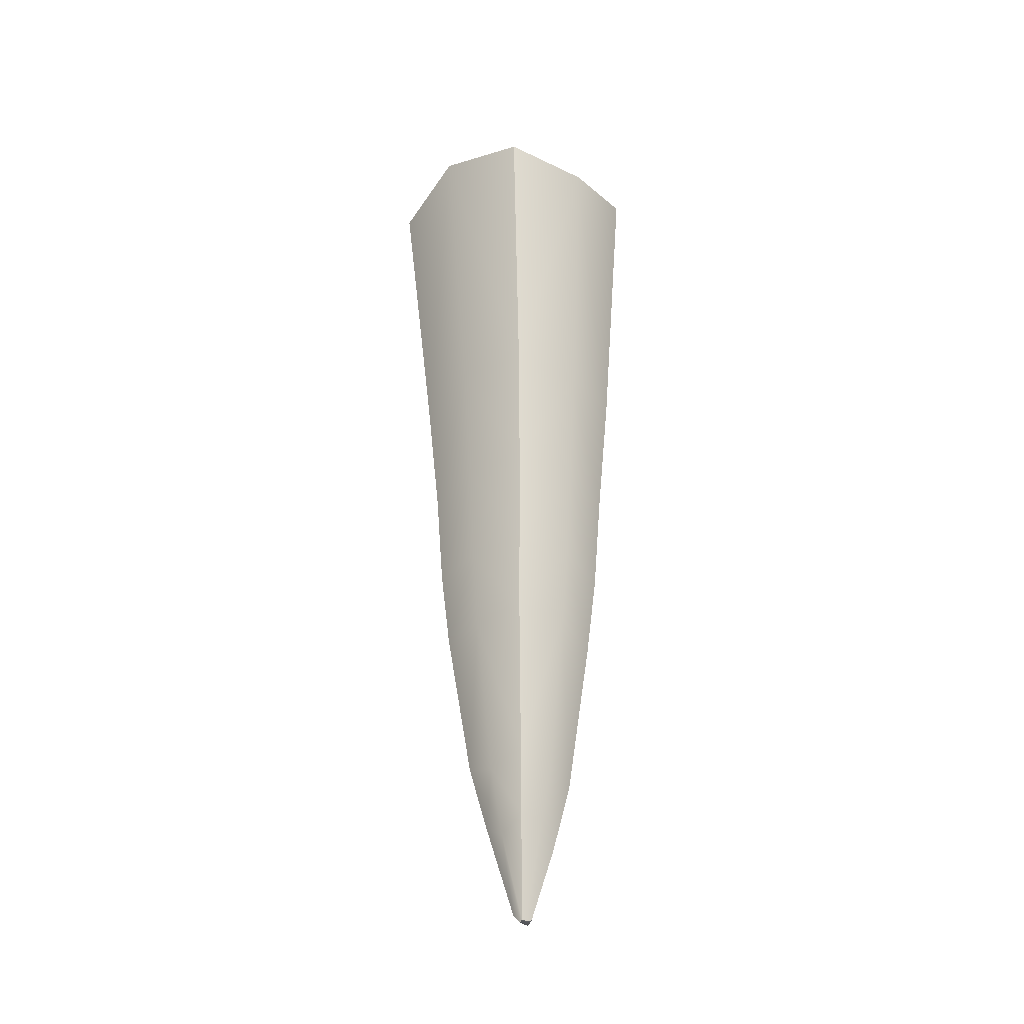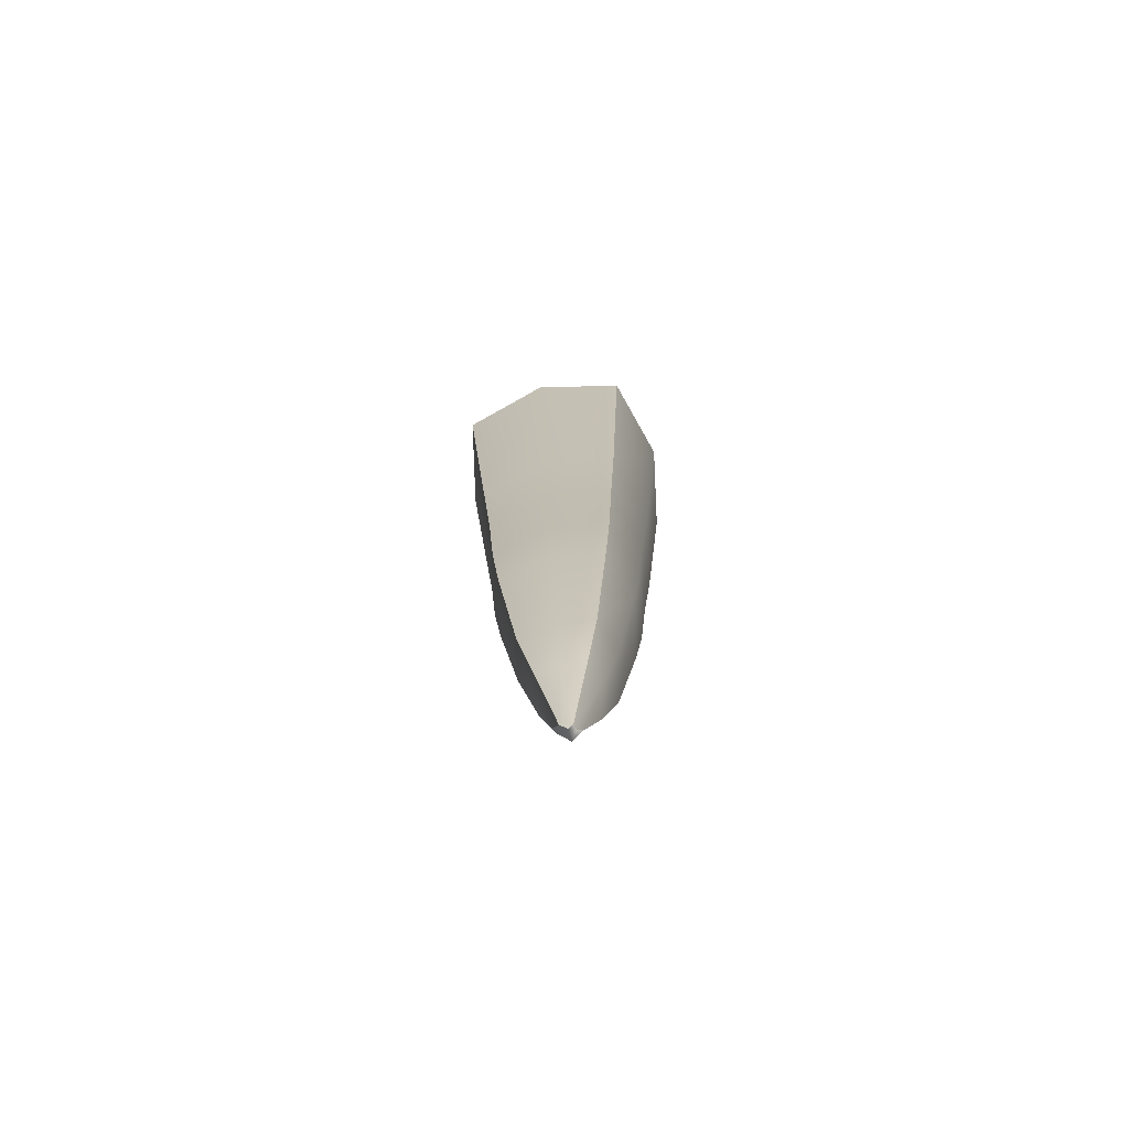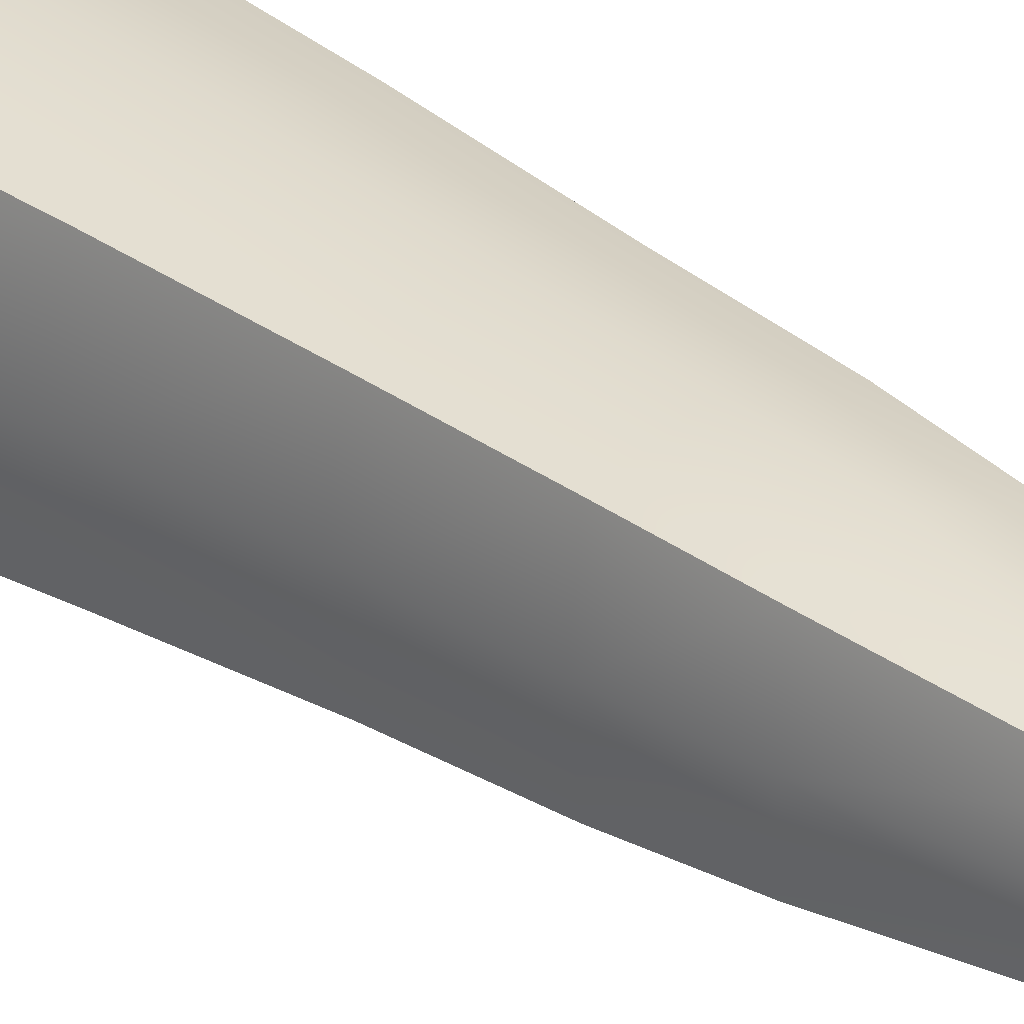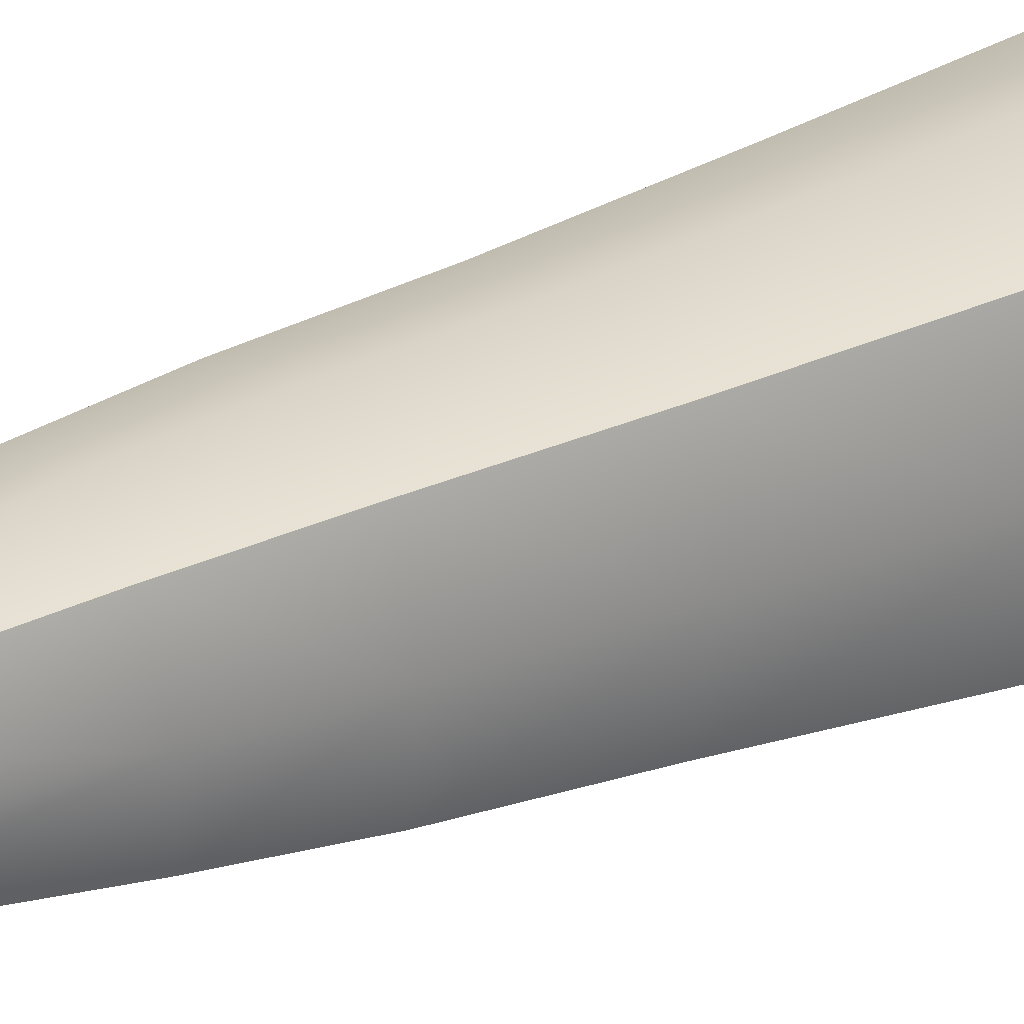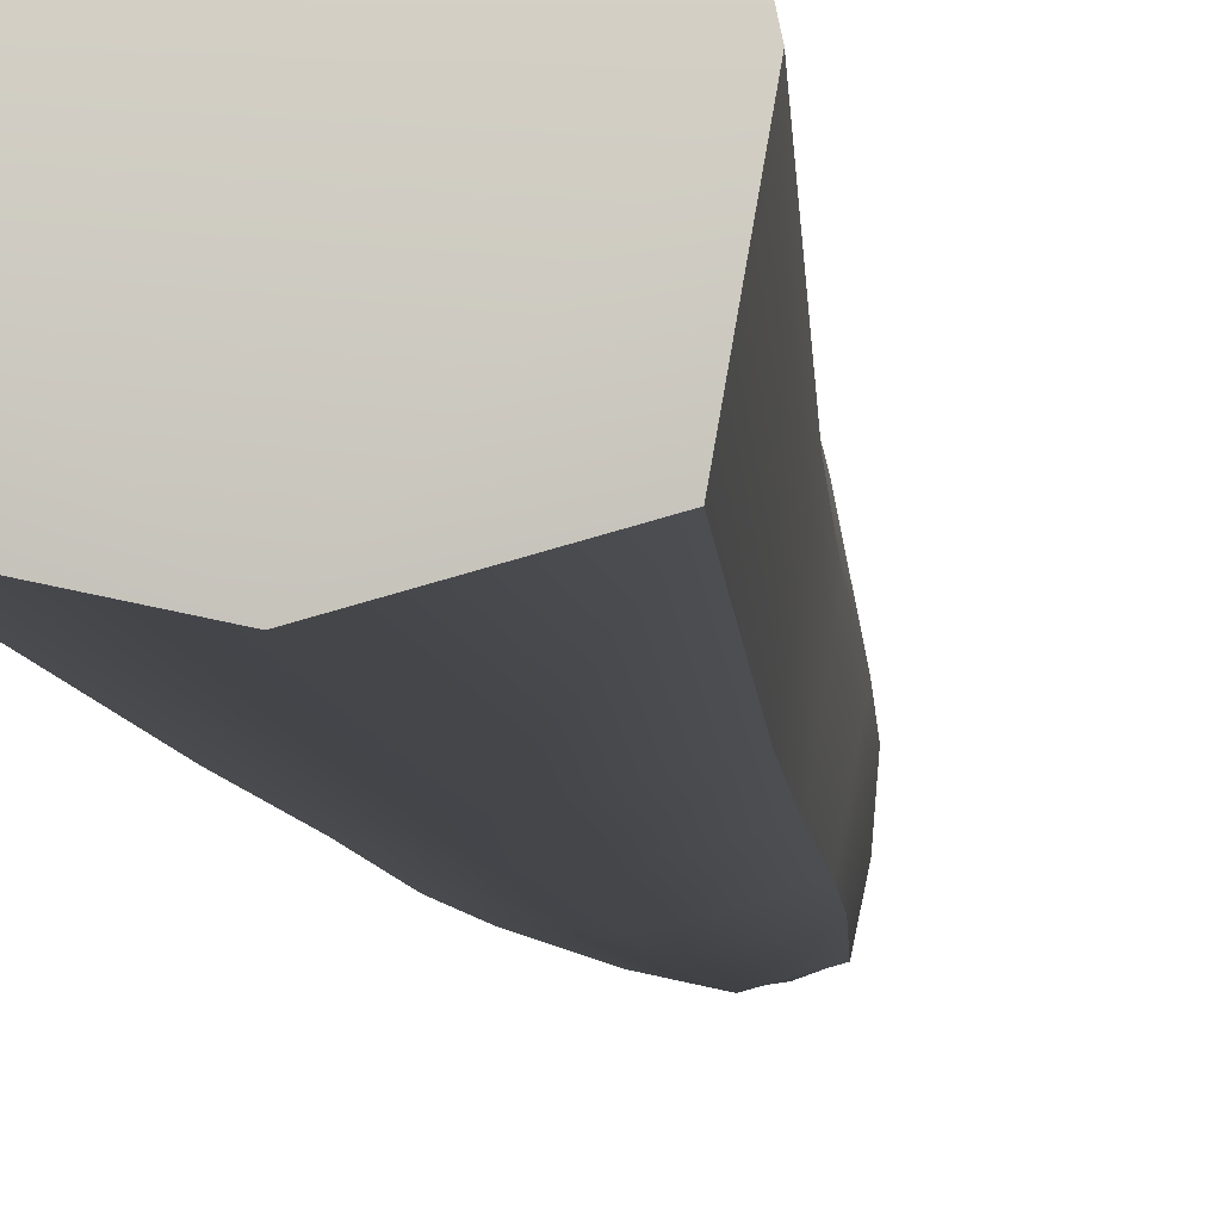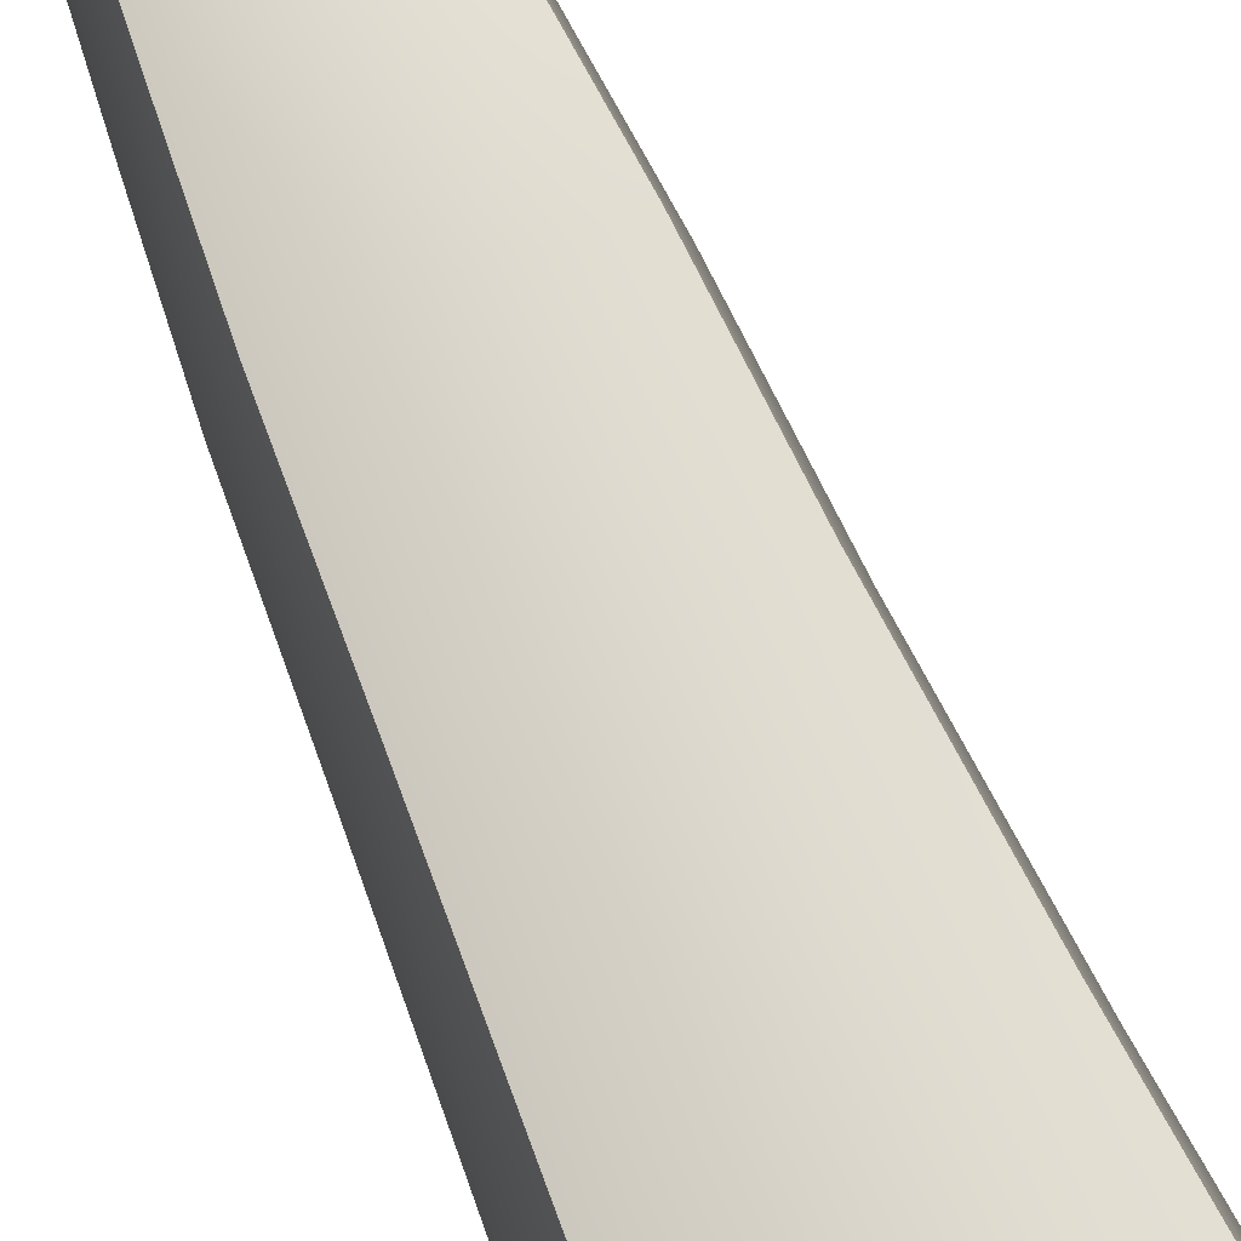
<metadata>
{"format":"obj","ext":"obj","renderer":"f3d","projection":"perspective","resolution":1024,"background":"white","views":[{"elev":-36.2,"azim":-46.0,"up":"+Y"},{"elev":-76.0,"azim":-74.5,"up":"+Y"},{"elev":28.9,"azim":-42.6,"up":"+Z"},{"elev":26.8,"azim":55.7,"up":"+Z"},{"elev":-13.9,"azim":-170.9,"up":"+Z"},{"elev":76.9,"azim":156.6,"up":"+Z"}]}
</metadata>
<code>
g default
v -0.04823 -0.02955 0.01493
v -0.02617 -0.03122 0.0352
v -0.3773 3.012 0.2997
v 0.2299 3.109 0.3089
v -0.3773 3.012 -0.2997
v 0.2221 3.012 -0.2997
v -0.04823 -0.004328 -0.02264
v -0.01838 0.03108 -0.03992
v -0.1157 0.29 0.07815
v 0.03661 0.2101 0.07301
v 0.04058 0.29 -0.07815
v -0.1157 0.29 -0.07815
v -0.2171 0.9948 -0.1692
v 0.1212 0.9948 -0.1692
v 0.1225 0.9606 0.1699
v -0.2171 0.9948 0.1692
v -0.2856 2.012 -0.236
v 0.1864 2.012 -0.236
v 0.1919 2.043 0.2411
v -0.2856 2.012 0.236
v 0.1658 1.599 0.2115
v 0.1619 1.594 -0.2082
v -0.2545 1.594 -0.2082
v -0.2545 1.594 0.2082
v 0.1462 1.241 0.1928
v 0.1435 1.258 -0.1907
v -0.2379 1.258 -0.1907
v -0.2379 1.258 0.1907
v -0.1572 0.499 0.1165
v 0.0742 0.4326 0.1139
v 0.07588 0.499 -0.1165
v -0.1572 0.499 -0.1165
v -0.4423 3.076 -0
v 0.2871 3.076 -0
v 0.2437 2.033 0
v 0.2139 1.597 0
v 0.1914 1.247 0
v 0.1644 0.9721 0
v 0.1092 0.455 0
v 0.06622 0.237 0
v -0.005525 -0.03302 -0
v -0.04185 -0.03302 -0
v -0.124 0.237 0
v -0.1744 0.455 0
v -0.2474 0.9721 0
v -0.2727 1.247 0
v -0.2929 1.597 0
v -0.3307 2.033 0
v -0.0333 -0.02955 0.01862
v -0.02369 -0.03302 -0
v -0.0333 0.03108 -0.04362
v -0.03757 0.29 -0.0975
v -0.04064 0.499 -0.1454
v -0.04794 0.9948 -0.2111
v -0.04721 1.258 -0.2379
v -0.04628 1.594 -0.2598
v -0.04957 2.012 -0.2944
v -0.07761 3.012 -0.3739
v -0.07761 3.076 -0
v -0.07761 3.012 0.3739
v -0.04957 2.012 0.2944
v -0.04628 1.594 0.2598
v -0.04721 1.258 0.2379
v -0.04794 0.9948 0.2111
v -0.04064 0.499 0.1454
v -0.03757 0.29 0.0975
g pCube1
f 64 65 30 15
f 58 59 34 6
f 53 54 14 31
f 50 51 8 41
f 38 39 31 14
f 32 44 45 13
f 66 49 2 10
f 40 41 8 11
f 51 52 11 8
f 7 42 43 12
f 56 57 18 22
f 35 36 22 18
f 61 62 21 19
f 23 47 48 17
f 57 58 6 18
f 34 35 18 6
f 60 61 19 4
f 17 48 33 5
f 36 37 26 22
f 55 56 22 26
f 27 46 47 23
f 62 63 25 21
f 37 38 14 26
f 54 55 26 14
f 13 45 46 27
f 63 64 15 25
f 65 66 10 30
f 39 40 11 31
f 52 53 31 11
f 12 43 44 32
f 59 60 4 34
f 19 35 34 4
f 21 36 35 19
f 25 37 36 21
f 15 38 37 25
f 30 39 38 15
f 10 40 39 30
f 2 41 40 10
f 49 50 41 2
f 43 42 1 9
f 44 43 9 29
f 45 44 29 16
f 46 45 16 28
f 47 46 28 24
f 48 47 24 20
f 33 48 20 3
f 42 50 49 1
f 7 51 50 42
f 12 52 51 7
f 32 53 52 12
f 13 54 53 32
f 27 55 54 13
f 23 56 55 27
f 17 57 56 23
f 5 58 57 17
f 33 59 58 5
f 3 60 59 33
f 20 61 60 3
f 24 62 61 20
f 28 63 62 24
f 16 64 63 28
f 29 65 64 16
f 9 66 65 29
f 1 49 66 9

</code>
